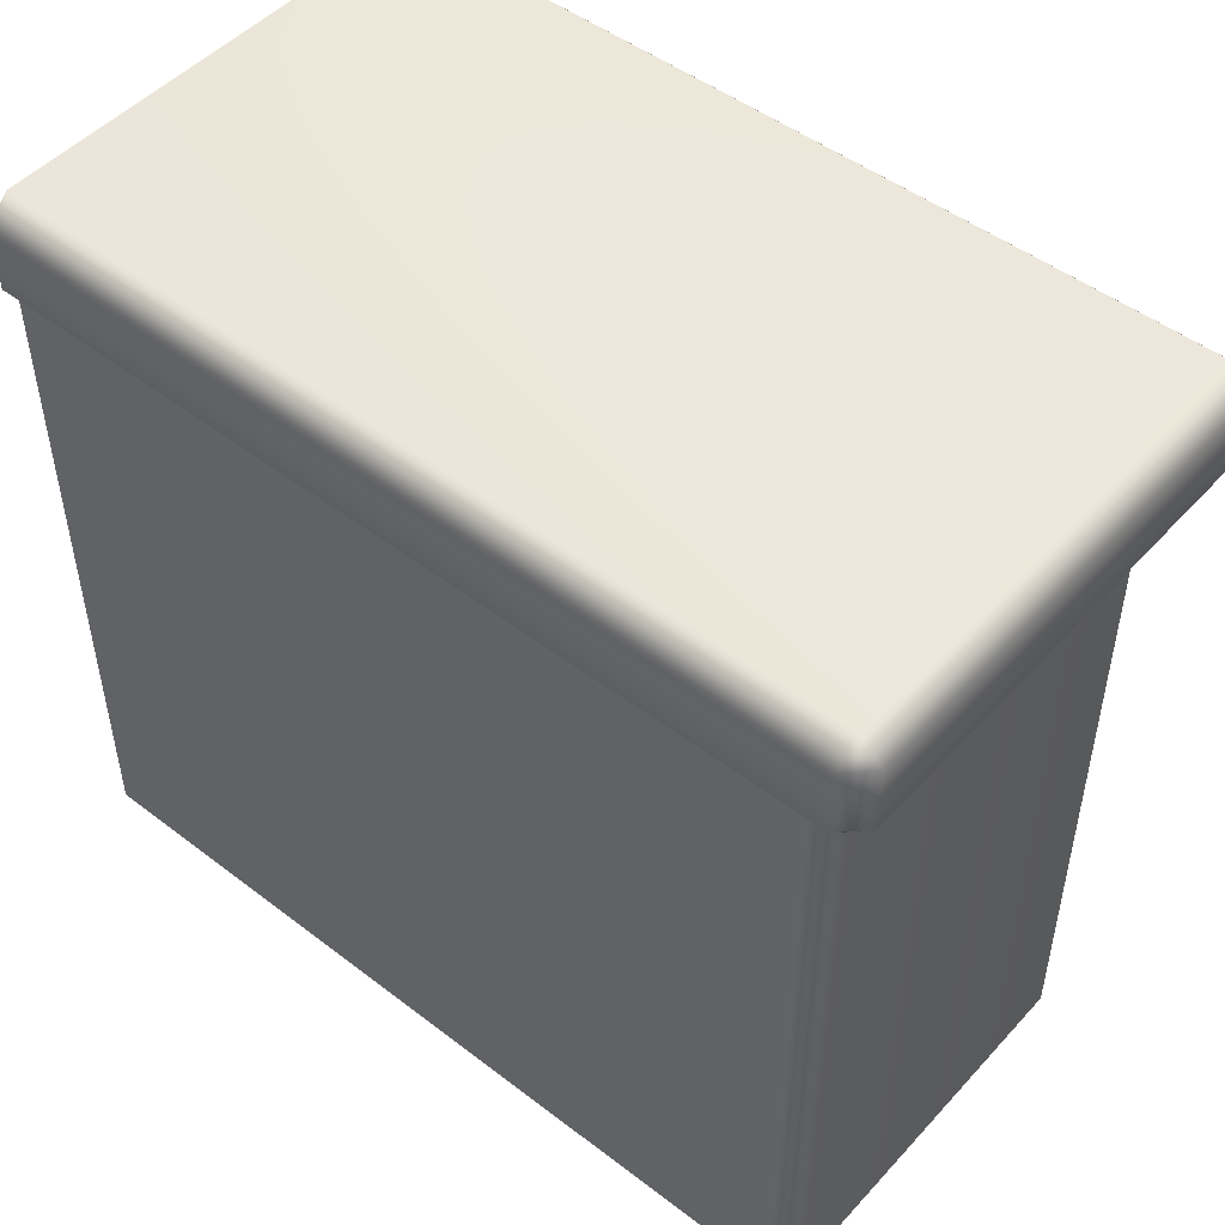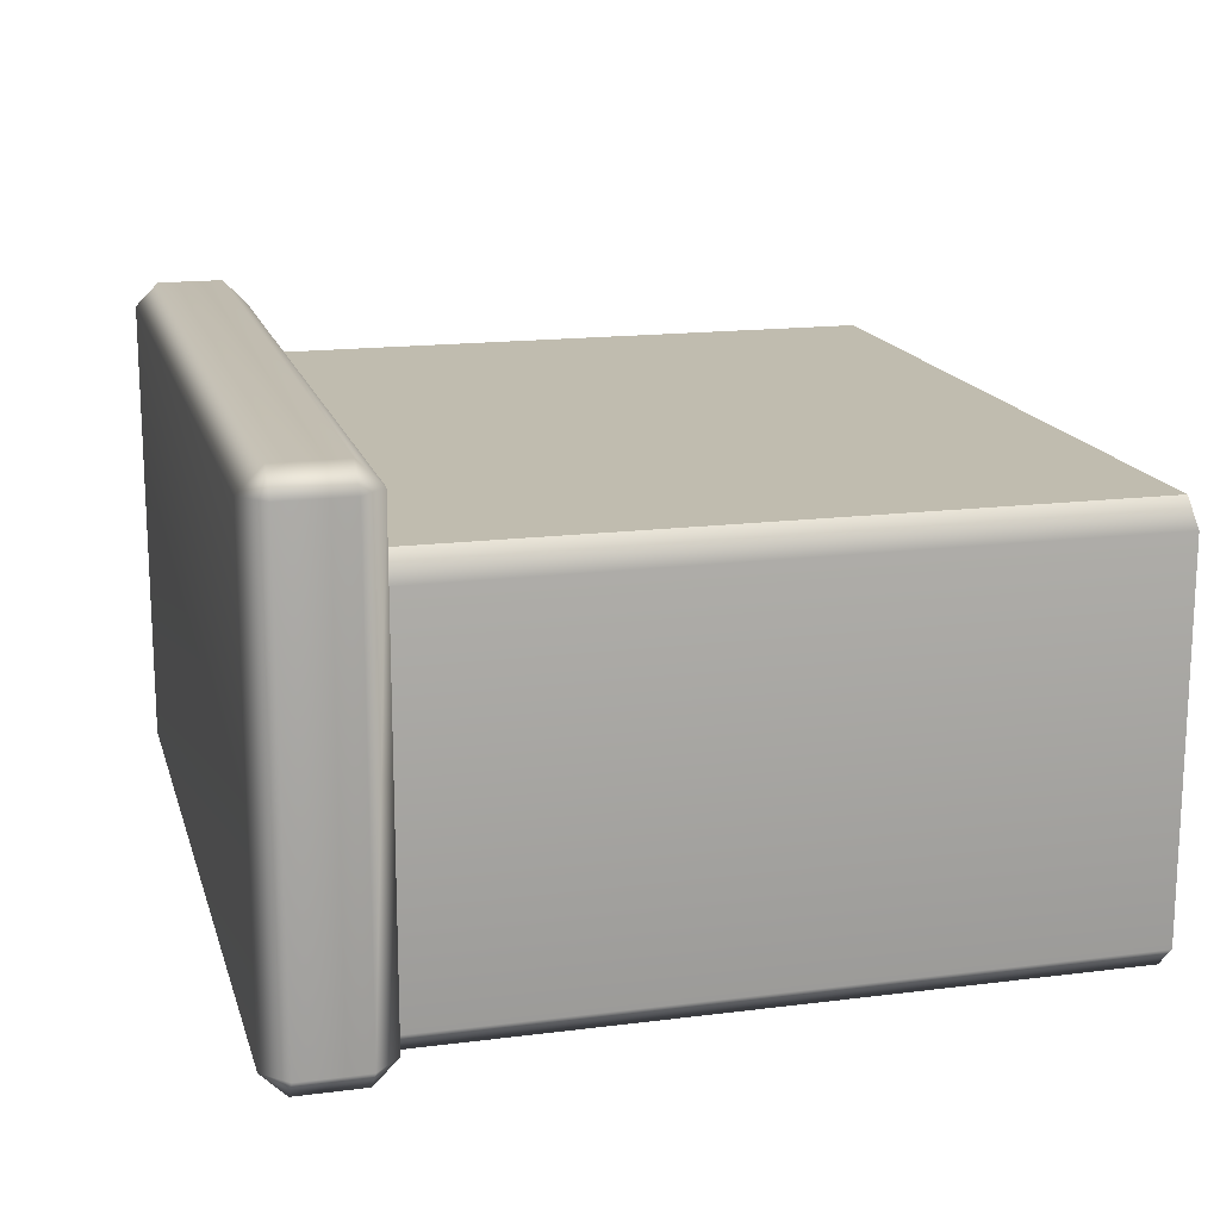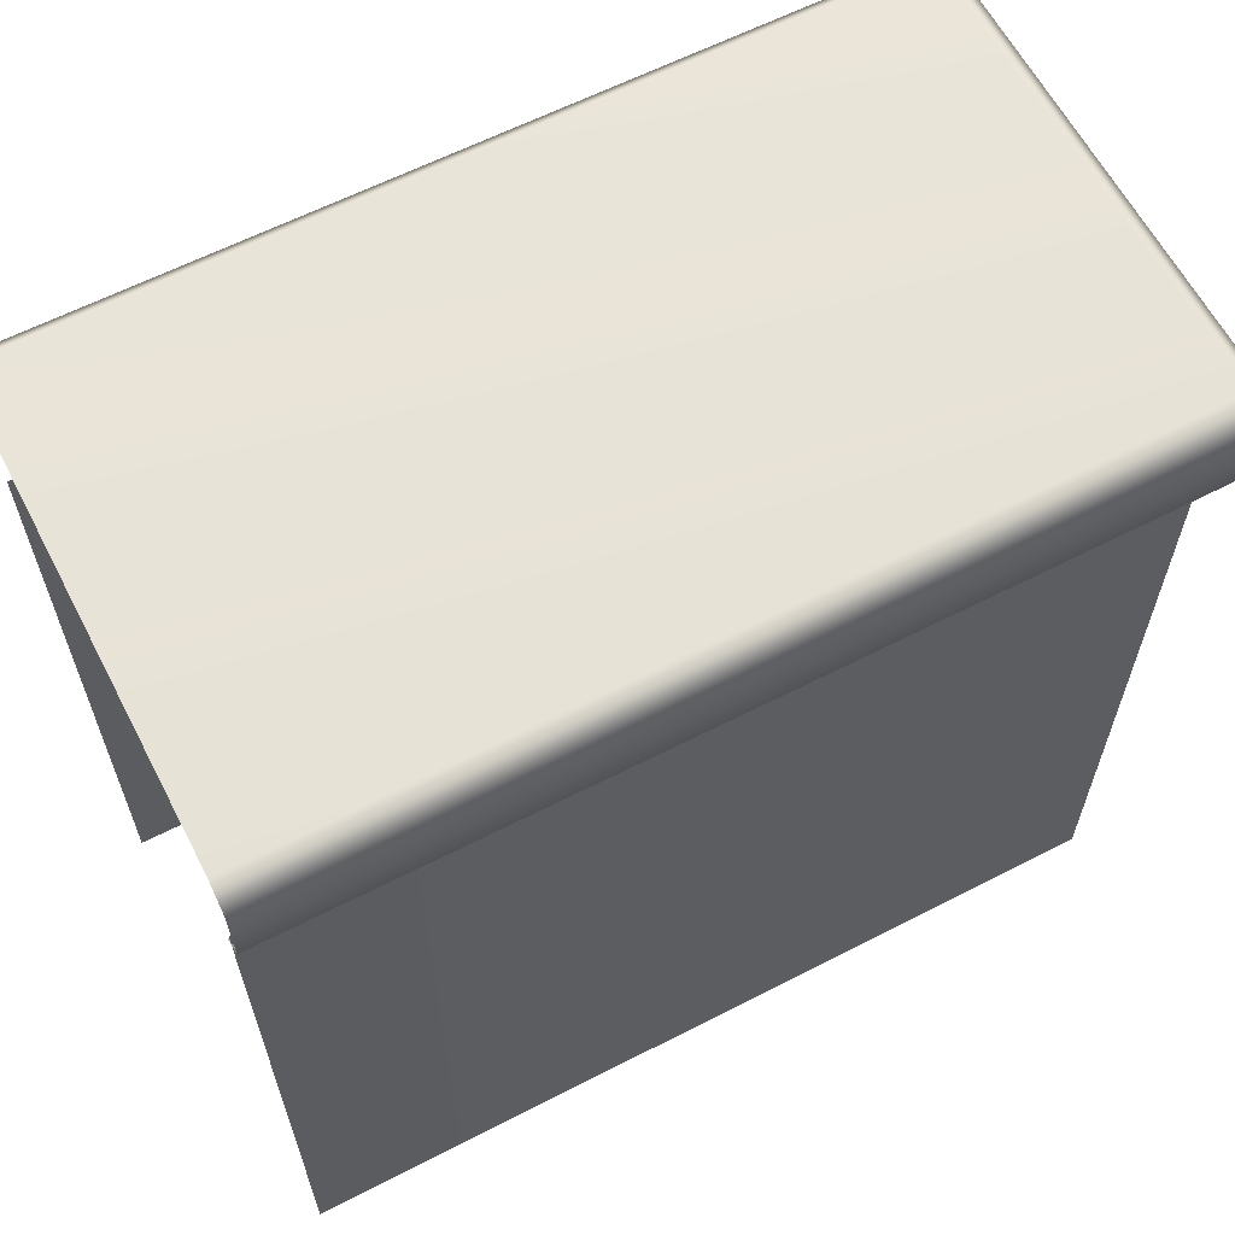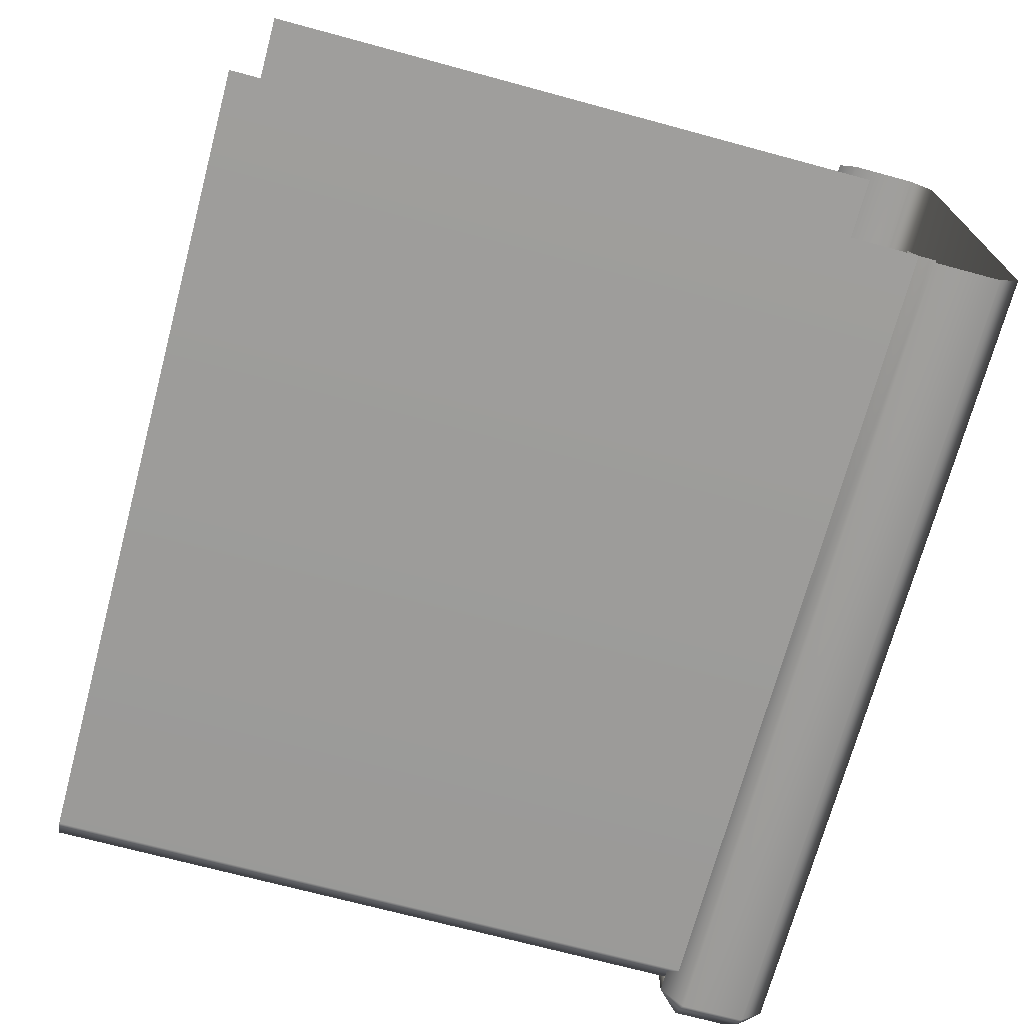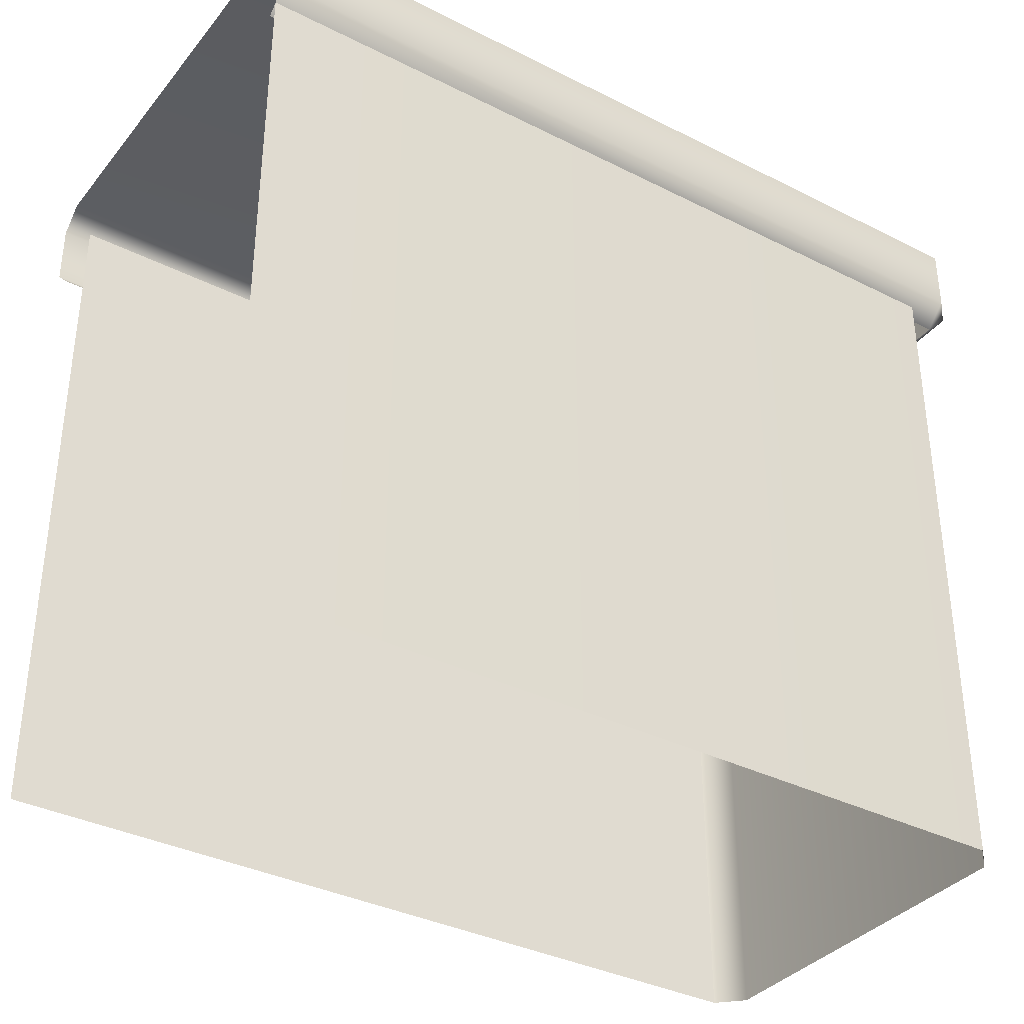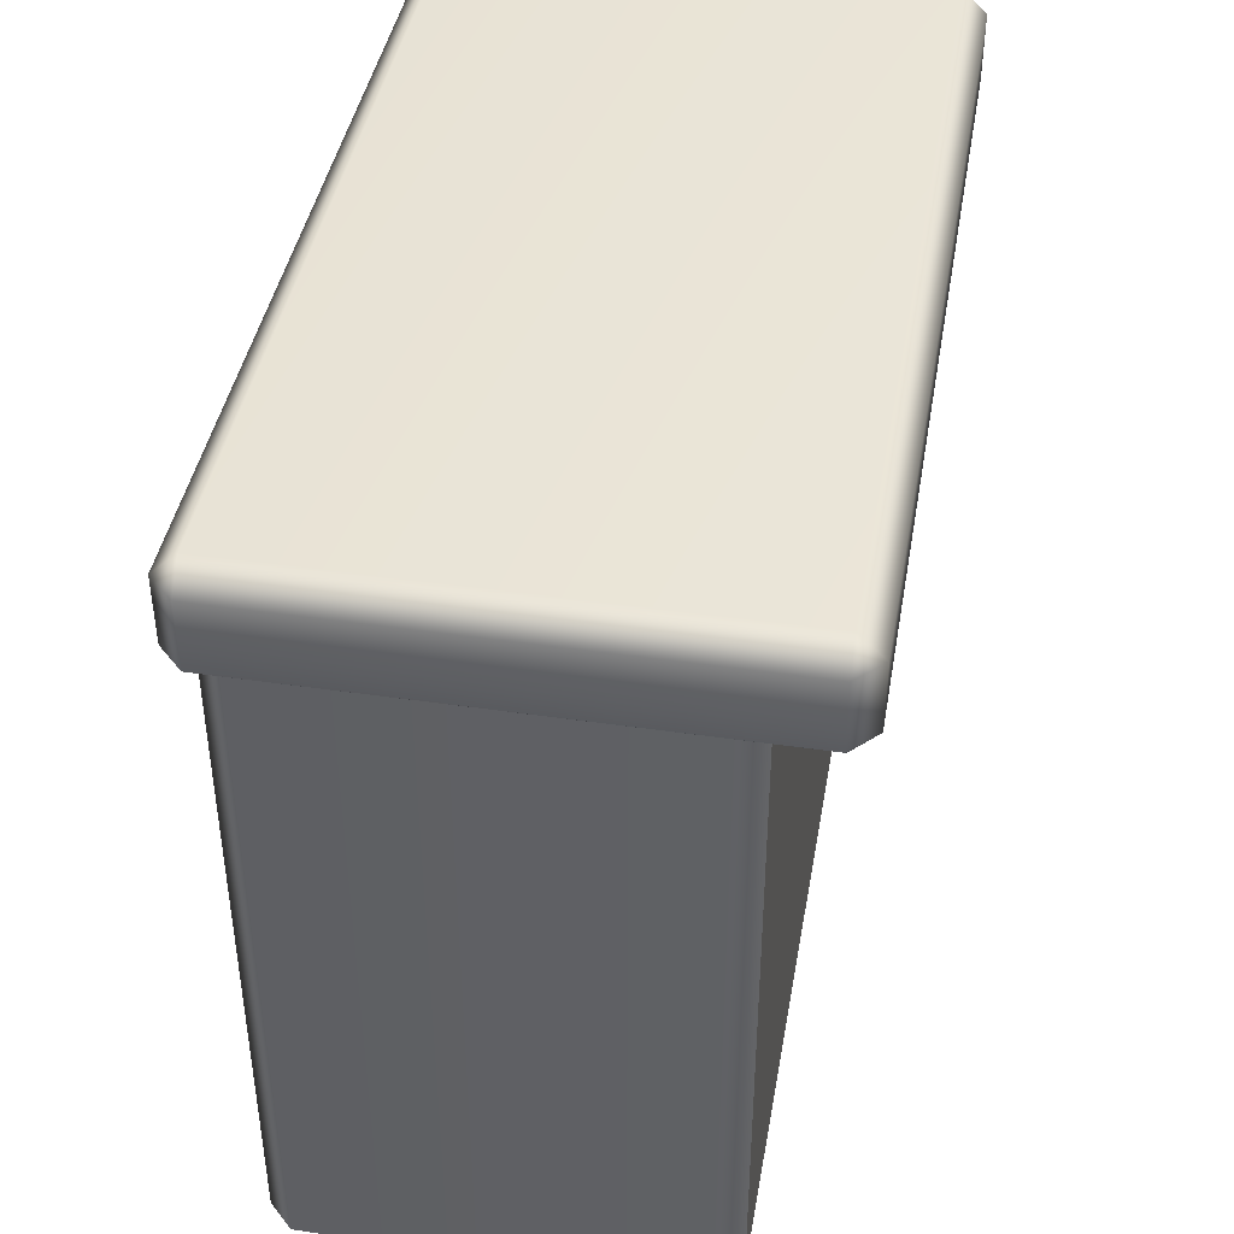
<metadata>
{"format":"obj","ext":"obj","renderer":"f3d","projection":"perspective","resolution":1024,"background":"white","views":[{"elev":49.2,"azim":-139.7,"up":"+Y"},{"elev":16.3,"azim":-104.6,"up":"+Z"},{"elev":62.2,"azim":152.5,"up":"+Y"},{"elev":-70.9,"azim":74.9,"up":"+Z"},{"elev":-35.8,"azim":146.4,"up":"+Y"},{"elev":42.3,"azim":-80.1,"up":"+Y"}]}
</metadata>
<code>
g m_city_stairs_02
v -2.4 1e-08 0.6
v -3.565 0 0.6
v -3.565 1 0.6
v -2.4 1 0.6
v -3.565 0 0
v -2.4 1e-08 0
v -2.4 1 0
v -3.565 1 0
v -3.6 1 0.03513
v -3.6 0 0.03513
v -3.6 0 0.5649
v -3.6 0 0.03513
v -3.6 1 0.03513
v -3.6 1 0.5649
v -3.6 0 0.5649
v -3.6 1 0.5649
v -3.565 1 0.6
v -3.565 0 0.6
v -3.646 0.9944 0.6785
v -3.646 1.089 0.6785
v -3.612 1.089 0.7123
v -3.612 0.9944 0.7123
v -2.4 0.9944 0.7123
v -2.4 0.9606 0.6785
v -3.612 0.9606 0.6785
v -2.4 1.089 0.7123
v -3.612 0.9606 0.6785
v -3.612 0.9606 0.01421
v -3.646 0.9944 0.01421
v -3.646 0.9944 0.6785
v -3.646 1.089 0.01421
v -3.646 1.089 0.6785
v -3.612 1.123 0.6785
v -2.4 1.123 0.6785
v -2.4 1.089 0.7123
v -3.612 1.089 0.7123
v -2.4 1.123 0.01421
v -3.612 1.123 0.01421
v -3.646 1.089 0.6785
v -3.646 1.089 0.01421
v -3.612 1.089 -0.01965
v -2.4 1.089 -0.01965
v -3.646 1.089 0.6785
v -3.646 1.089 0.01421
v -3.646 1.089 0.01421
v -3.646 0.9944 0.01421
v -3.612 0.9944 -0.01965
v -3.612 1.089 -0.01965
v -2.4 0.9944 -0.01965
v -3.612 0.9606 0.01421
v -2.4 0.9606 0.01421
v -2.4 1.089 -0.01965
v -3.612 0.9944 -0.01965
v -3.646 0.9944 0.01421
v -3.612 0.9606 0.01421
g m_city_stairs_02_0
f 3 2 1
f 4 3 1
f 7 6 5
f 8 7 5
f 8 5 9
f 5 10 9
f 13 12 11
f 14 13 11
f 17 16 15
f 18 17 15
f 21 20 19
f 22 21 19
f 21 22 23
f 24 23 22
f 25 24 22
f 25 22 19
f 26 21 23
f 29 28 27
f 30 29 27
f 31 29 30
f 32 31 30
f 35 34 33
f 36 35 33
f 34 37 33
f 37 38 33
f 33 38 39
f 38 40 39
f 38 37 41
f 37 42 41
f 33 43 36
f 38 41 44
f 47 46 45
f 48 47 45
f 49 47 48
f 47 49 50
f 49 51 50
f 52 49 48
f 55 54 53

</code>
